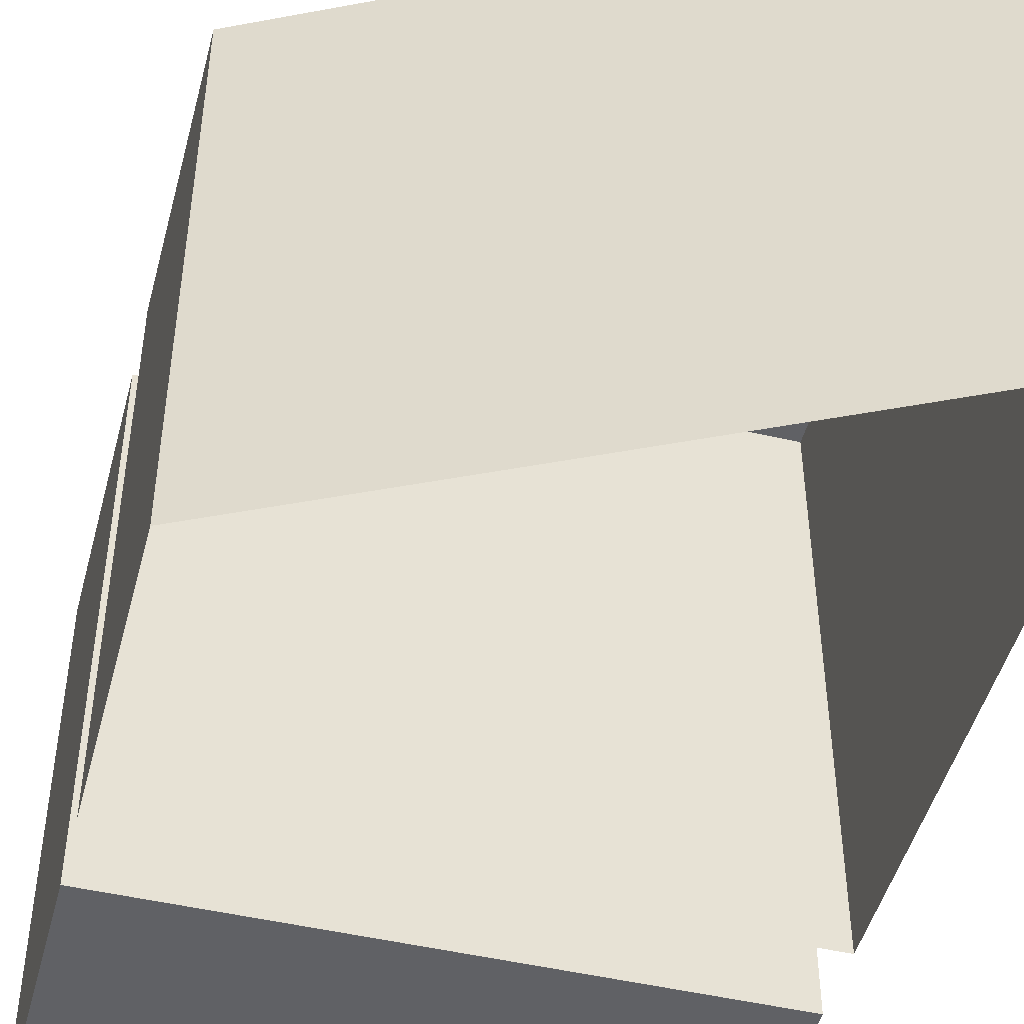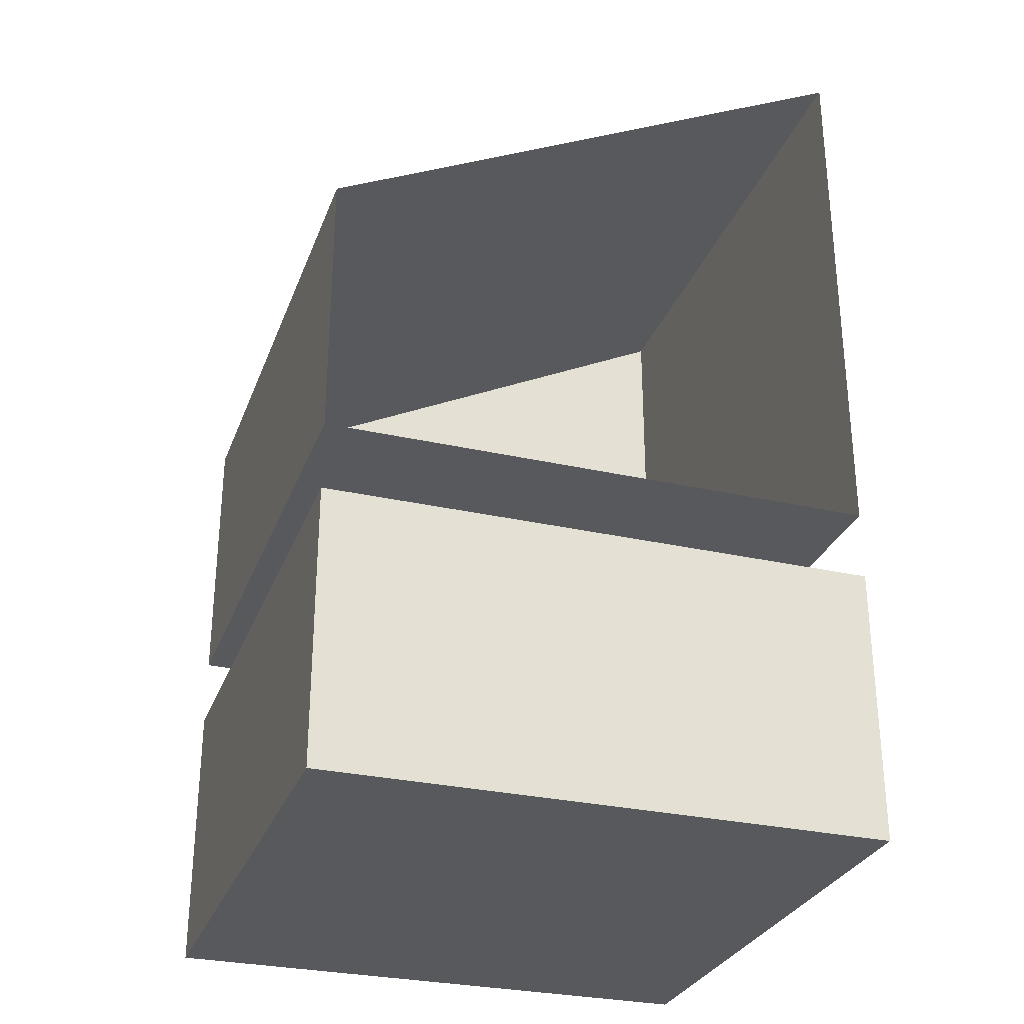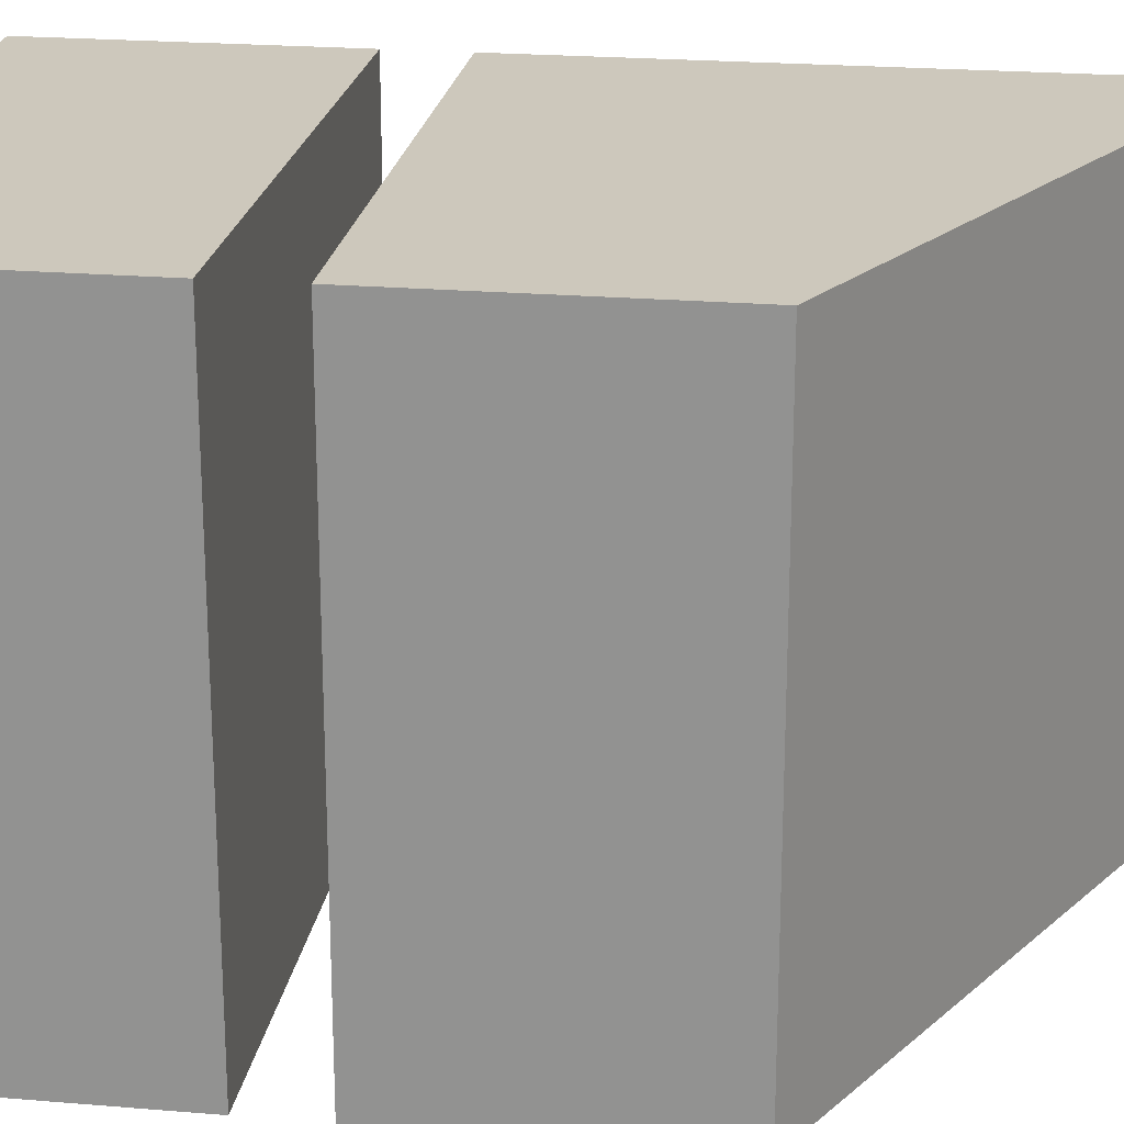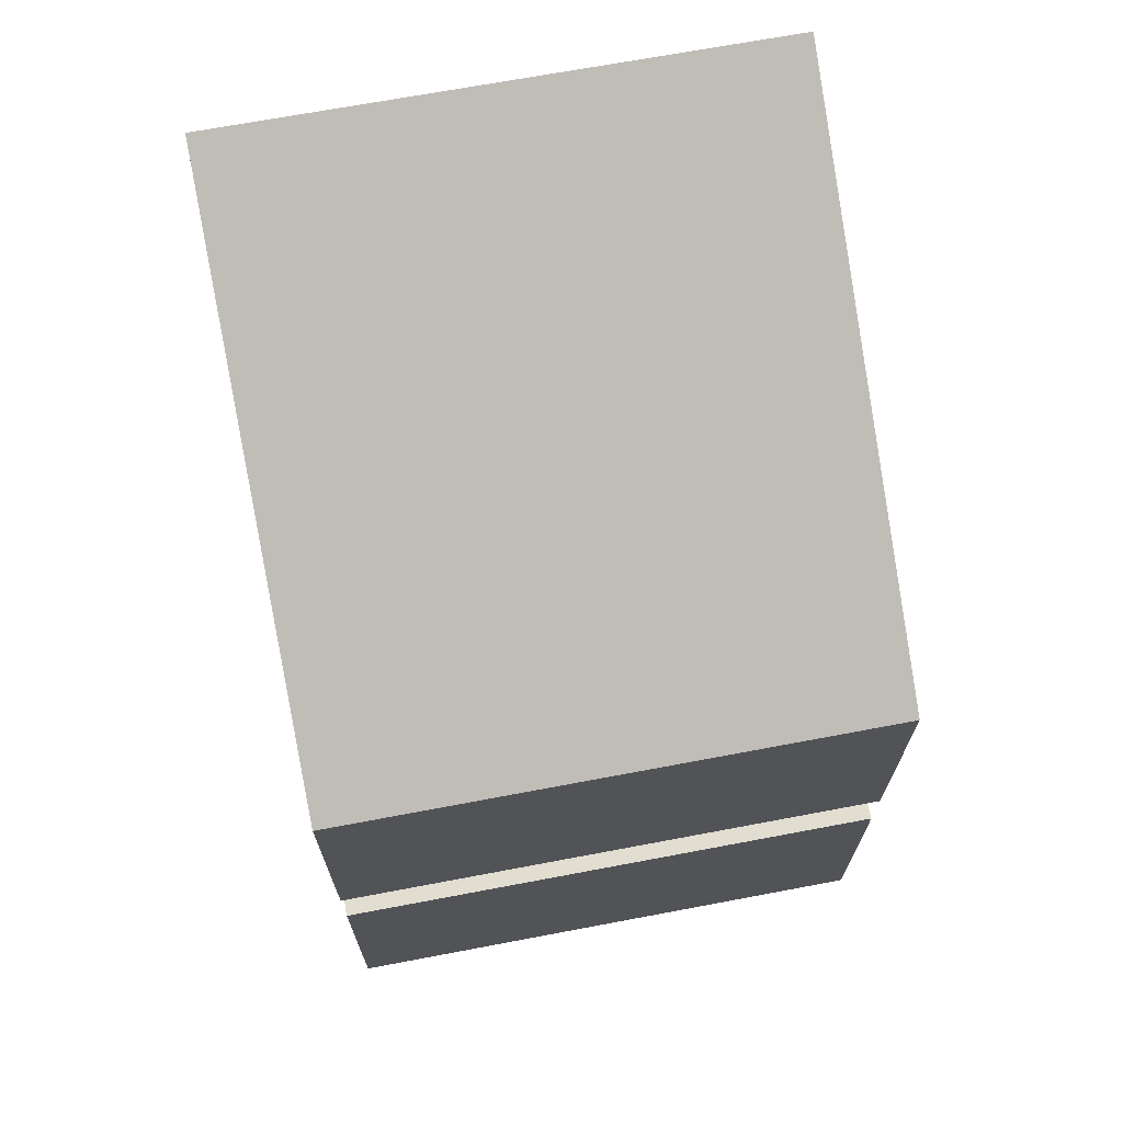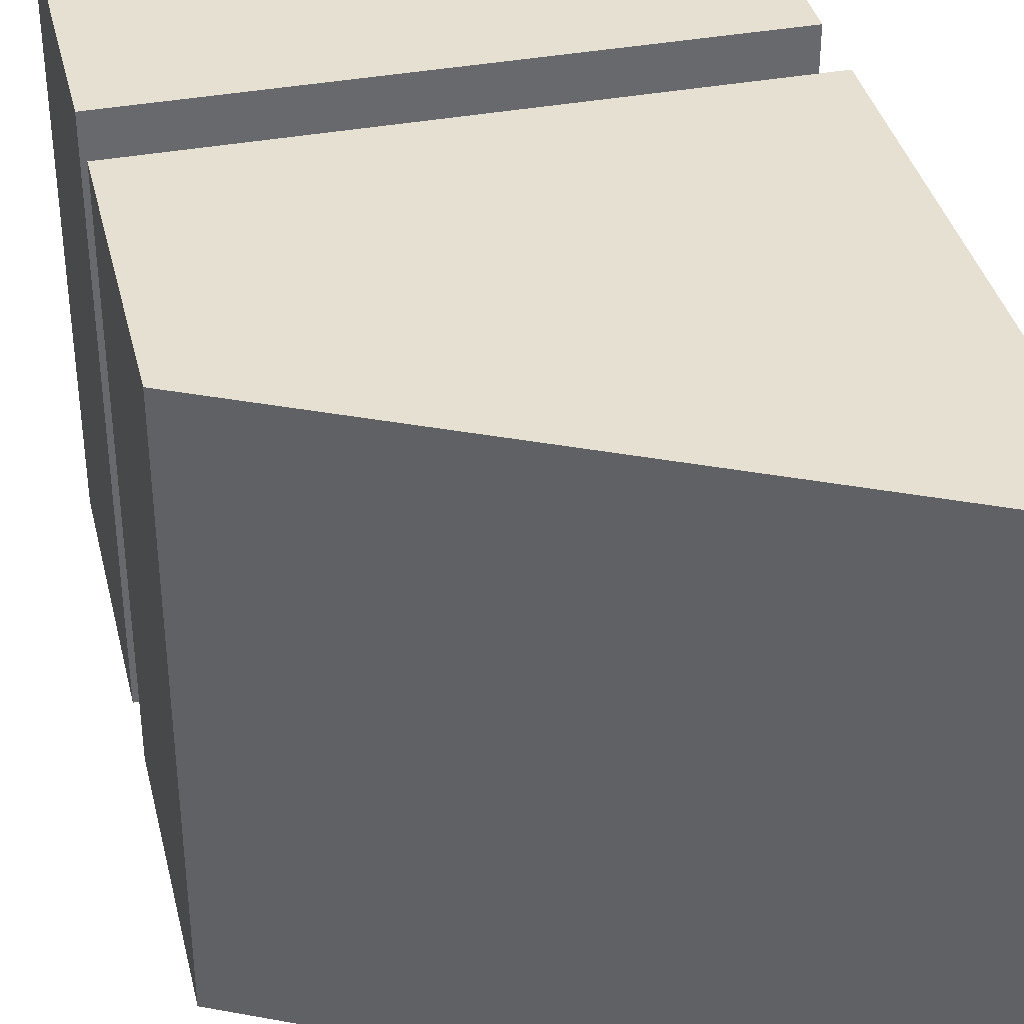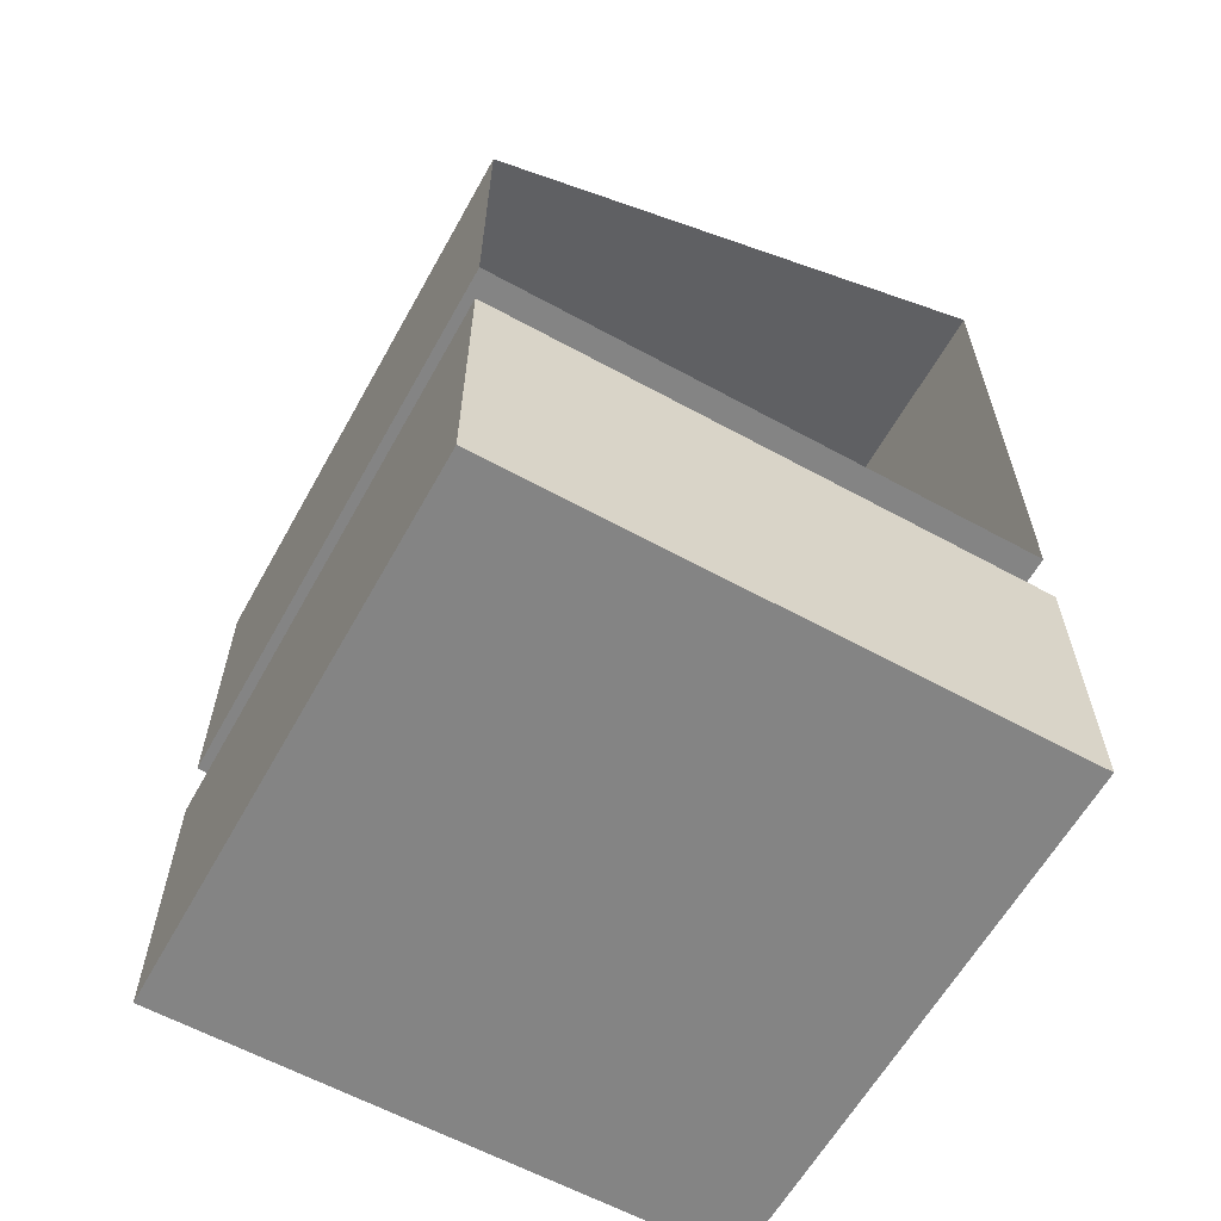
<metadata>
{"format":"obj","ext":"obj","renderer":"f3d","projection":"perspective","resolution":1024,"background":"white","views":[{"elev":-48.0,"azim":165.3,"up":"+Z"},{"elev":-29.6,"azim":161.6,"up":"+Y"},{"elev":22.2,"azim":98.3,"up":"+Z"},{"elev":68.8,"azim":79.3,"up":"+Y"},{"elev":37.6,"azim":166.7,"up":"+Z"},{"elev":-61.4,"azim":150.9,"up":"+Y"}]}
</metadata>
<code>
o cube
v 0.5 0.5 0.5
v 0.5 0.5 -0.5
v 0.5 0 0.5
v 0.5 0 -0.5
v -0.5 0.5 -0.5
v -0.5 0.5 0.5
v -0.5 0 -0.5
v -0.5 0 0.5
f 4 7 5 2
f 3 4 2 1
f 8 3 1 6
f 7 8 6 5
f 6 1 2 5
f 7 4 3 8
o cube
v 0.5 1.125 0.5
v 0.5 1.125 -0.5
v 0.5 0.625 0.5
v 0.5 0.625 -0.5
v -0.5 1.625 0.5
v -0.5 1.625 -0.5
v -0.5 0.625 0.5
v -0.5 0.625 -0.5
v -0.5 1.25 -0.5
v -0.5 1.25 0.5
f 10 9 11 12
f 13 9 10 14
f 12 11 15 16
f 11 9 13 15
f 15 13 14 16

</code>
